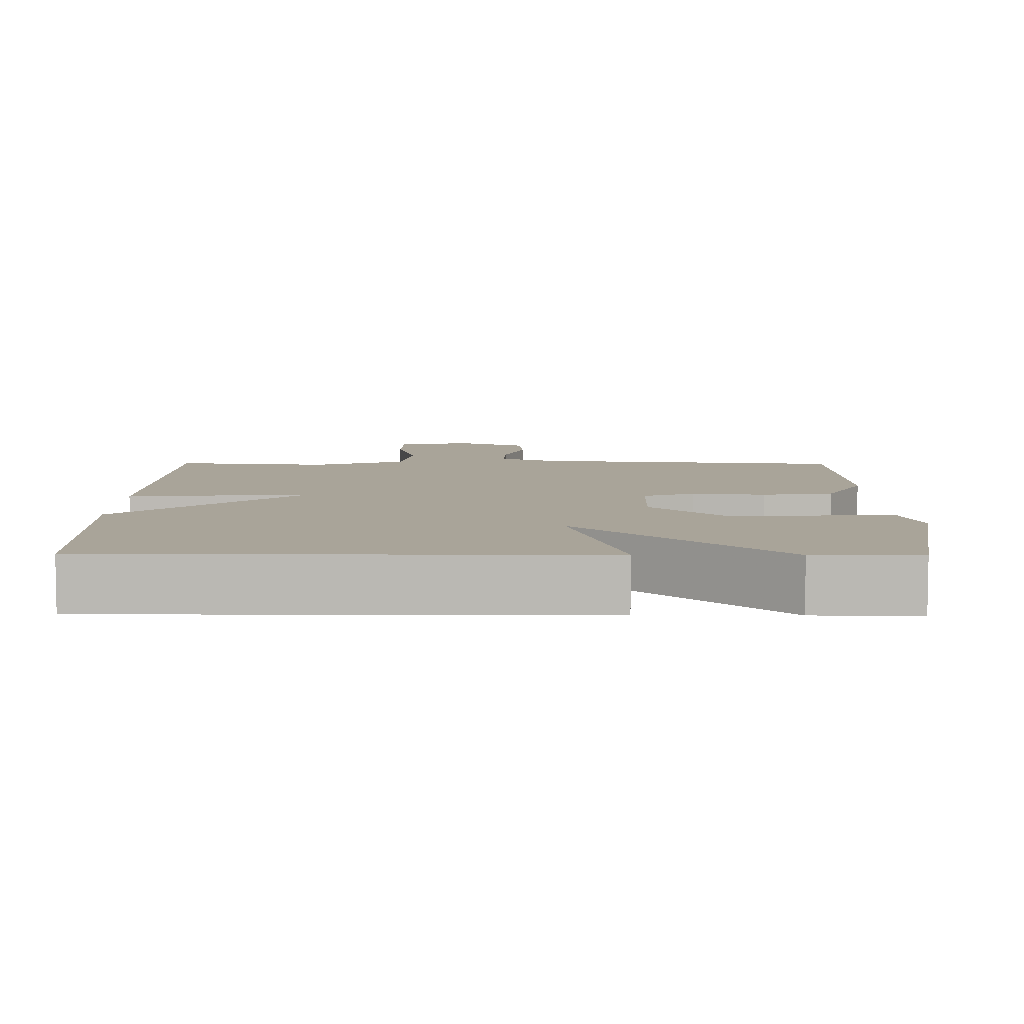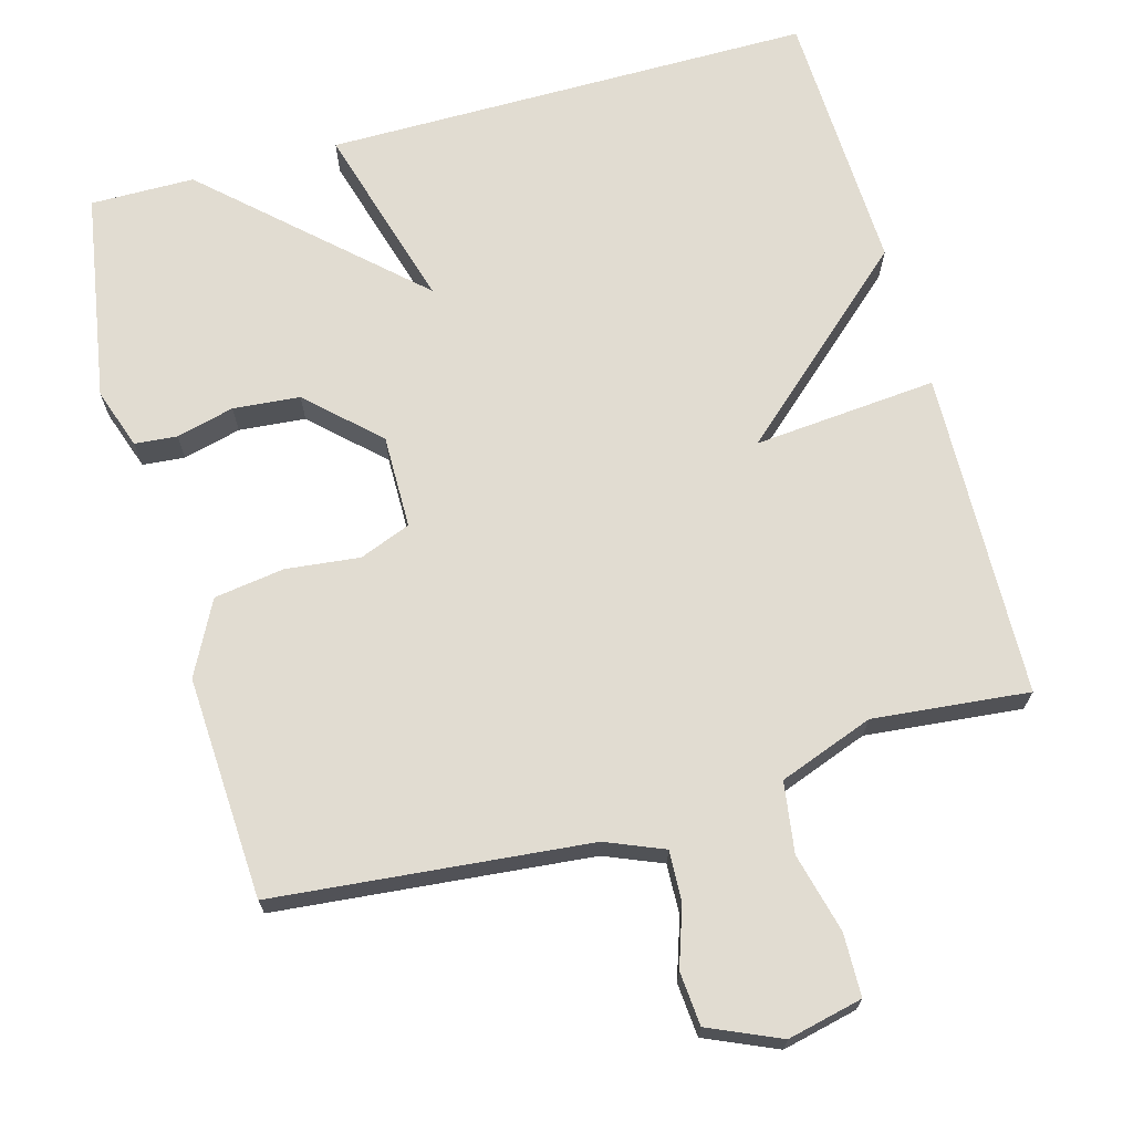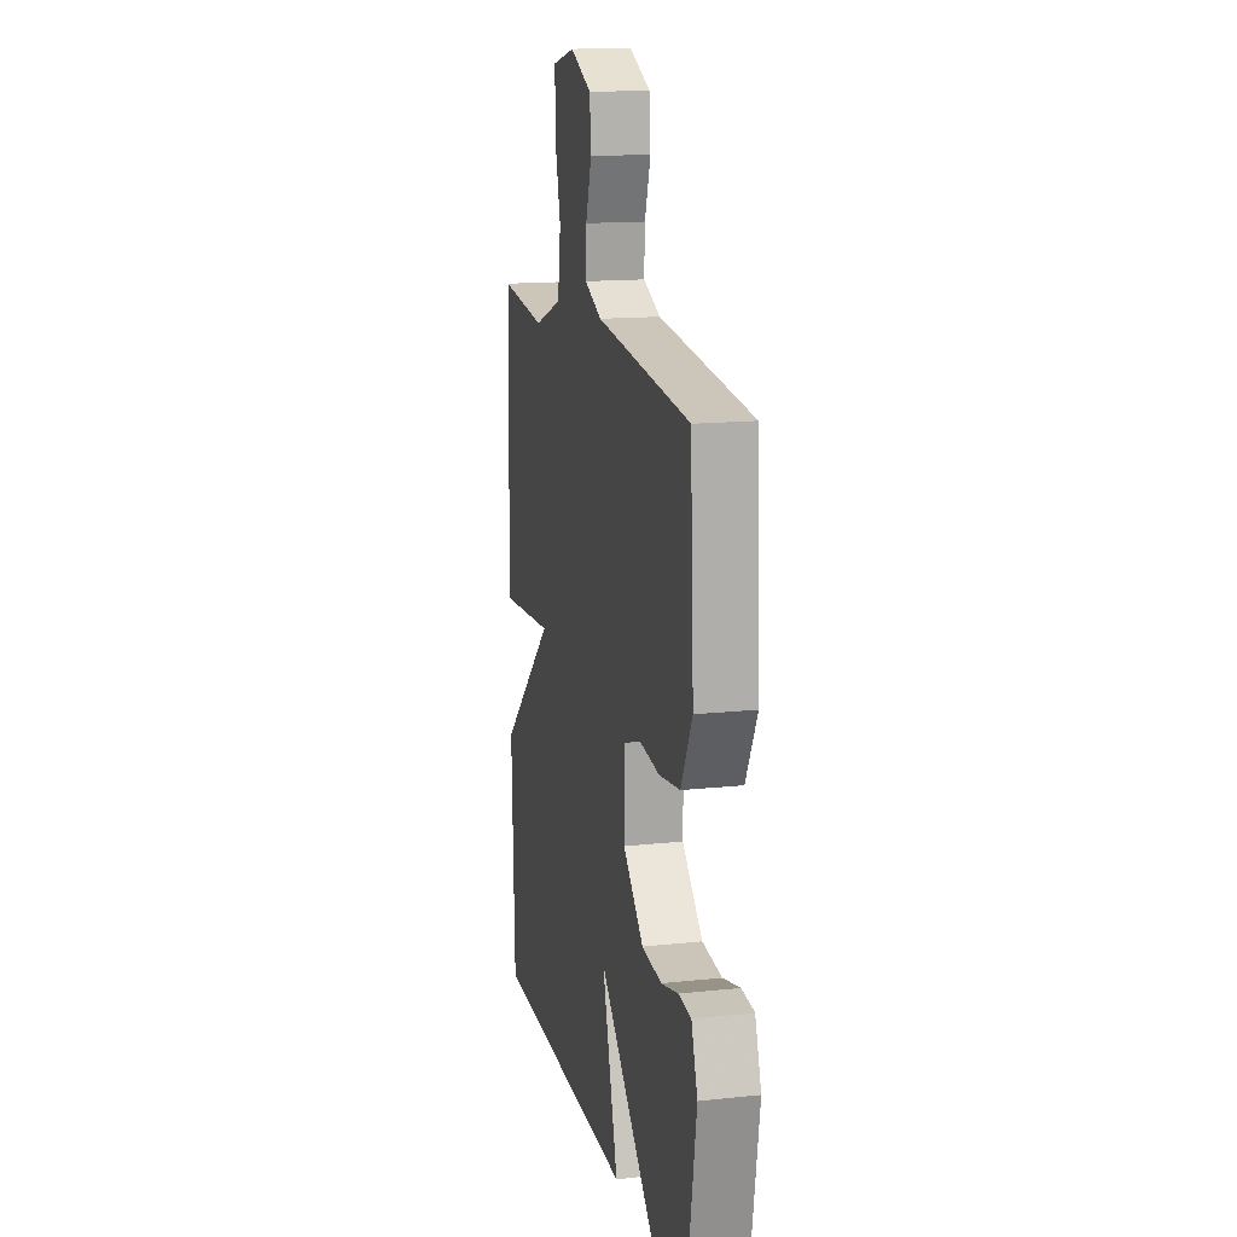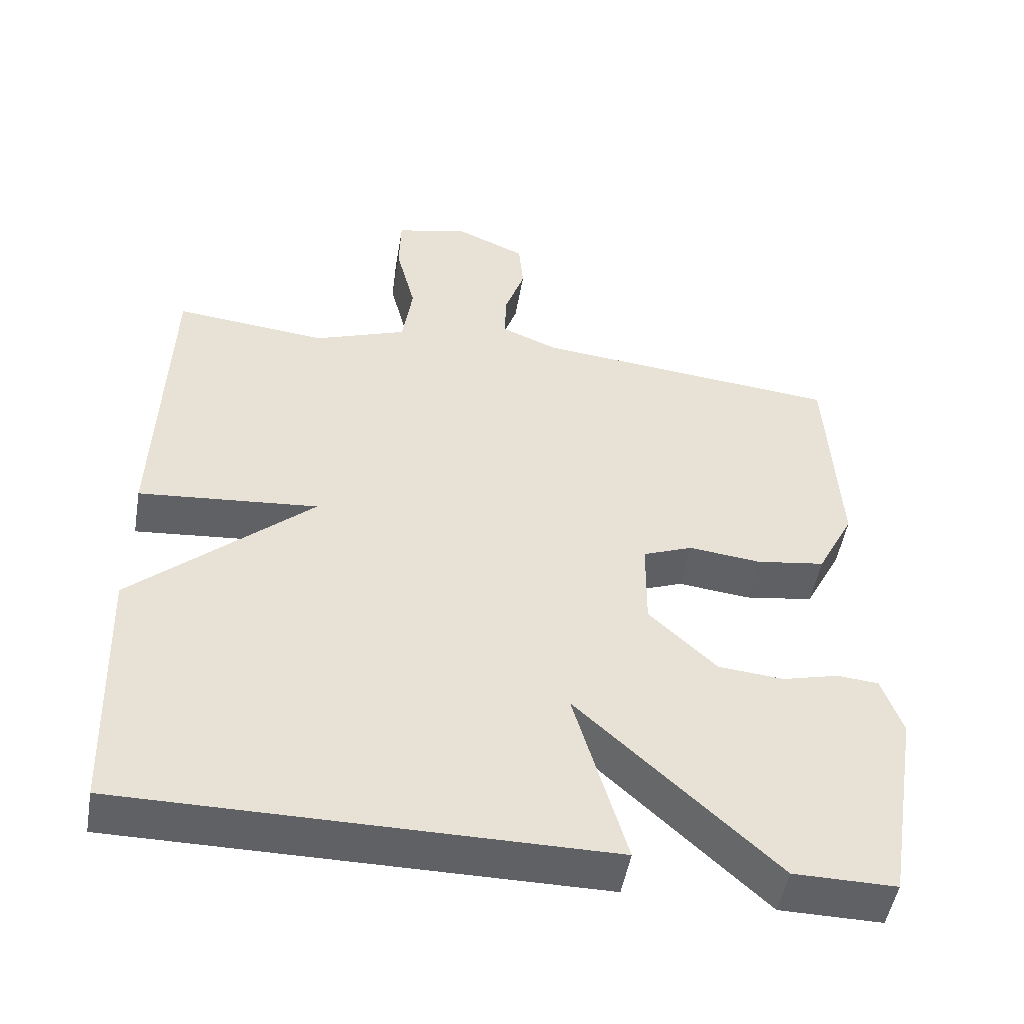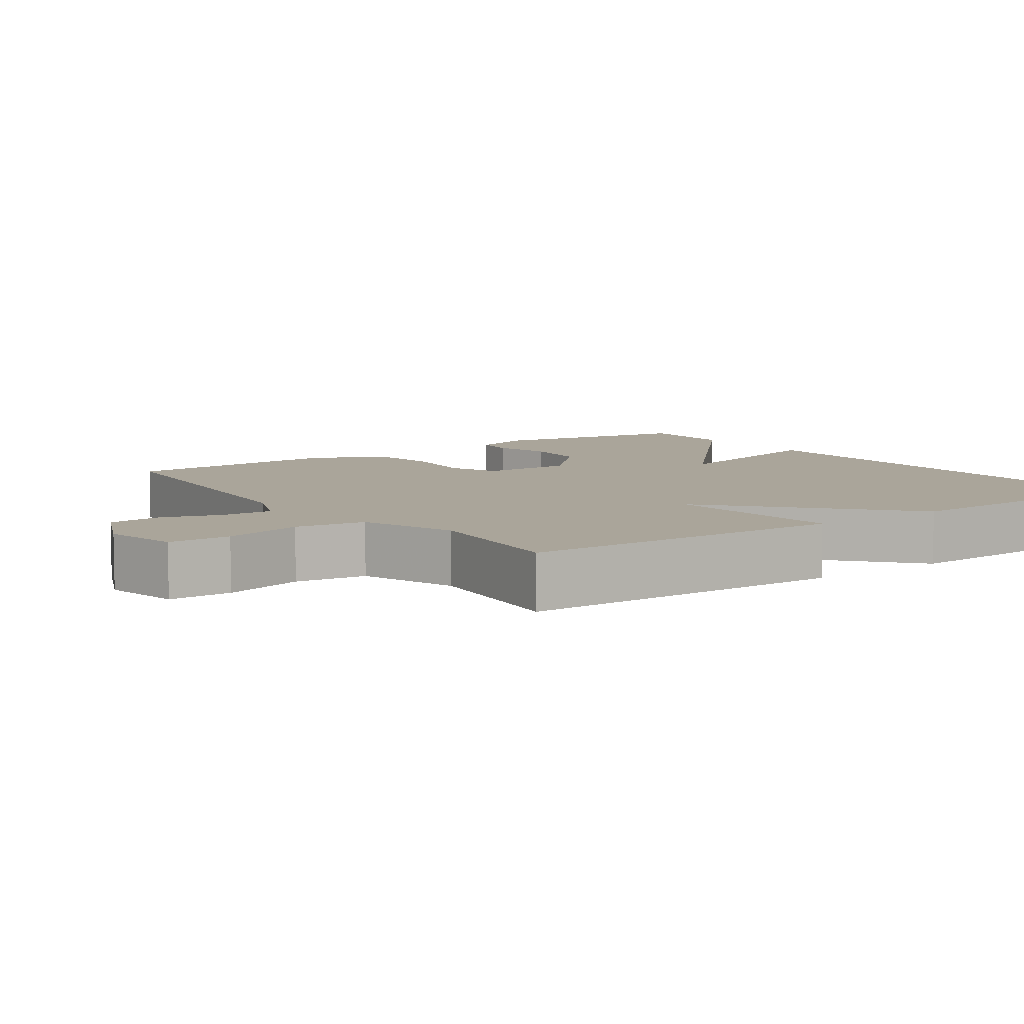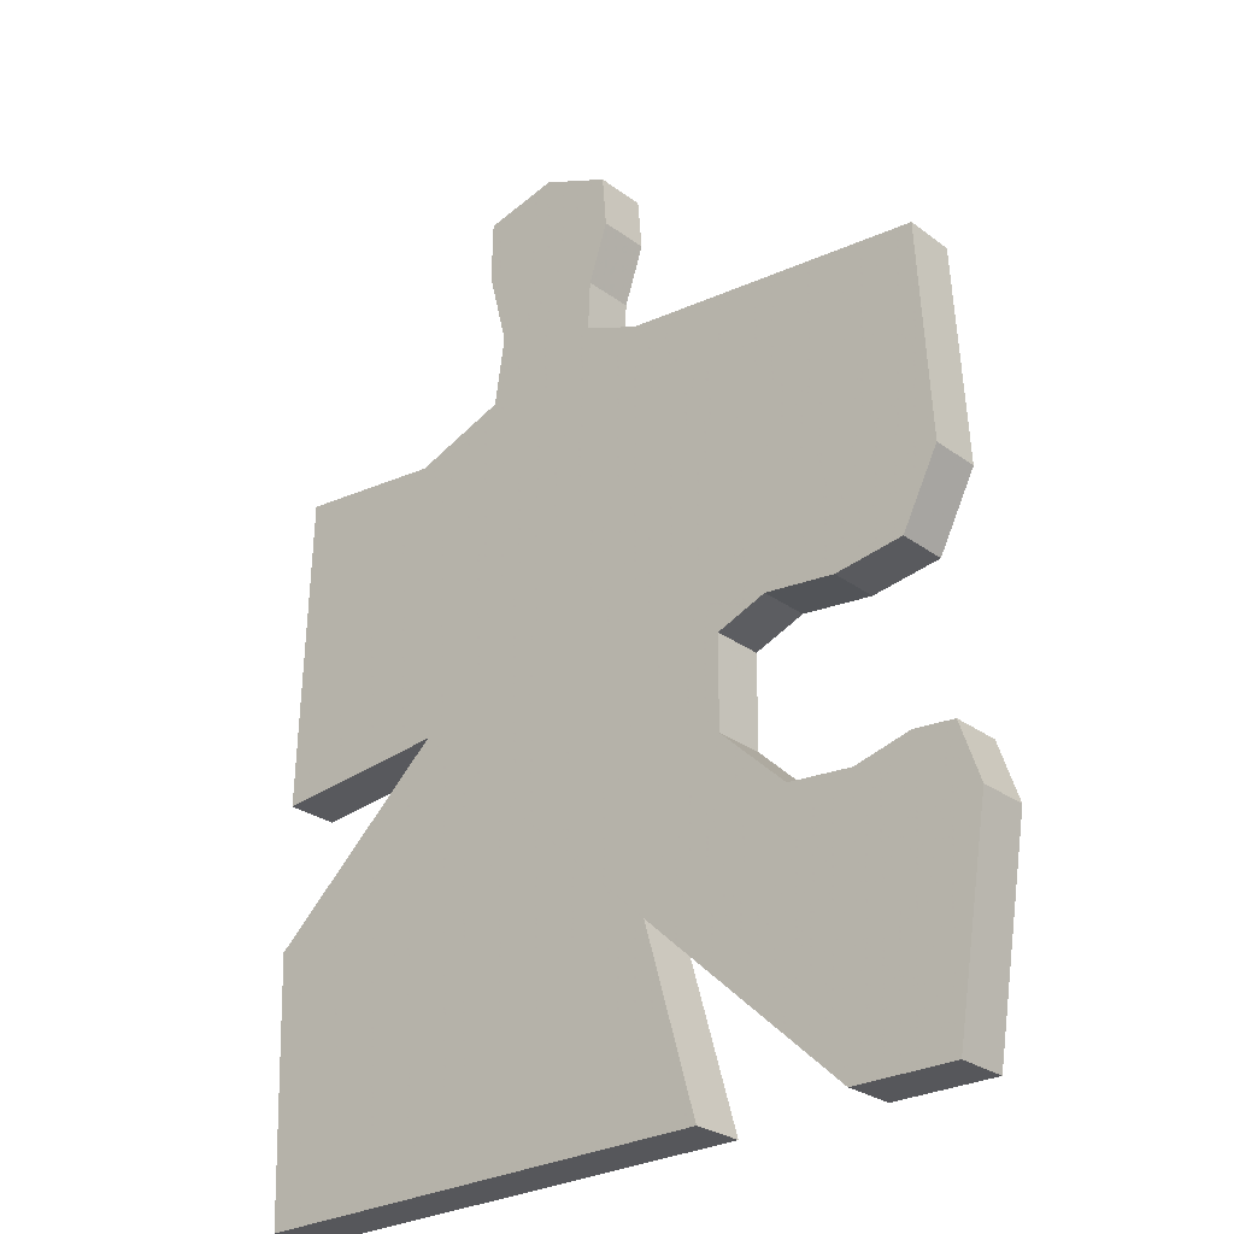
<metadata>
{"format":"obj","ext":"obj","renderer":"f3d","projection":"perspective","resolution":1024,"background":"white","views":[{"elev":7.2,"azim":-179.4,"up":"+Y"},{"elev":69.1,"azim":-15.5,"up":"+Y"},{"elev":15.2,"azim":-102.8,"up":"+Z"},{"elev":-50.0,"azim":170.2,"up":"+Z"},{"elev":7.7,"azim":54.6,"up":"+Y"},{"elev":-27.3,"azim":-138.5,"up":"+Z"}]}
</metadata>
<code>
v 0.5 0.07 -0.5
v -0.16 0.07 -0.499
v -0.088 0.07 -0.248
v -0.36 0.07 -0.499
v -0.5 0.07 -0.5
v -0.547 0.07 -0.218
v -0.519 0.07 -0.136
v -0.462 0.07 -0.131
v -0.384 0.07 -0.151
v -0.294 0.07 -0.143
v -0.201 0.07 -0.055
v -0.202 0.07 0.071
v -0.271 0.07 0.098
v -0.37 0.07 0.087
v -0.465 0.07 0.101
v -0.516 0.07 0.2
v -0.5 0.07 0.5
v -0.077 0.07 0.541
v 0.001 0.07 0.573
v -0.002 0.07 0.641
v -0.029 0.07 0.721
v -0.023 0.07 0.793
v 0.073 0.07 0.835
v 0.174 0.07 0.812
v 0.176 0.07 0.728
v 0.149 0.07 0.621
v 0.163 0.07 0.526
v 0.29 0.07 0.479
v 0.5 0.07 0.5
v 0.513 0.07 0.059
v 0.266 0.07 0.081
v 0.513 0.07 -0.141
v 0.5 0 -0.5
v -0.16 0 -0.499
v -0.088 0 -0.248
v -0.36 0 -0.499
v -0.5 0 -0.5
v -0.547 0 -0.218
v -0.519 0 -0.136
v -0.462 0 -0.131
v -0.384 0 -0.151
v -0.294 0 -0.143
v -0.201 0 -0.055
v -0.202 0 0.071
v -0.271 0 0.098
v -0.37 0 0.087
v -0.465 0 0.101
v -0.516 0 0.2
v -0.5 0 0.5
v -0.077 0 0.541
v 0.001 0 0.573
v -0.002 0 0.641
v -0.029 0 0.721
v -0.023 0 0.793
v 0.073 0 0.835
v 0.174 0 0.812
v 0.176 0 0.728
v 0.149 0 0.621
v 0.163 0 0.526
v 0.29 0 0.479
v 0.5 0 0.5
v 0.513 0 0.059
v 0.266 0 0.081
v 0.513 0 -0.141
f 1 2 3
f 32 1 3
f 31 32 3
f 28 29 30 31
f 31 3 4
f 28 31 4
f 27 28 4
f 26 27 4
f 24 25 26
f 23 24 26
f 22 23 26
f 21 22 26
f 20 21 26
f 19 20 26
f 18 19 26
f 16 17 18
f 15 16 18
f 14 15 18
f 13 14 18
f 12 13 18 26
f 11 12 26
f 7 8 9
f 6 7 9
f 5 6 9
f 4 5 9
f 4 9 10
f 11 26 4
f 4 10 11
f 35 34 33
f 35 33 64
f 35 64 63
f 63 62 61 60
f 36 35 63
f 36 63 60
f 36 60 59
f 36 59 58
f 58 57 56
f 58 56 55
f 58 55 54
f 58 54 53
f 58 53 52
f 58 52 51
f 58 51 50
f 50 49 48
f 50 48 47
f 50 47 46
f 50 46 45
f 58 50 45 44
f 58 44 43
f 41 40 39
f 41 39 38
f 41 38 37
f 41 37 36
f 42 41 36
f 36 58 43
f 43 42 36
f 1 33 34 2
f 2 34 35 3
f 3 35 36 4
f 4 36 37 5
f 5 37 38 6
f 6 38 39 7
f 7 39 40 8
f 8 40 41 9
f 9 41 42 10
f 10 42 43 11
f 11 43 44 12
f 12 44 45 13
f 13 45 46 14
f 14 46 47 15
f 15 47 48 16
f 16 48 49 17
f 17 49 50 18
f 18 50 51 19
f 19 51 52 20
f 20 52 53 21
f 21 53 54 22
f 22 54 55 23
f 23 55 56 24
f 24 56 57 25
f 25 57 58 26
f 26 58 59 27
f 27 59 60 28
f 28 60 61 29
f 29 61 62 30
f 30 62 63 31
f 31 63 64 32
f 32 64 33 1

</code>
